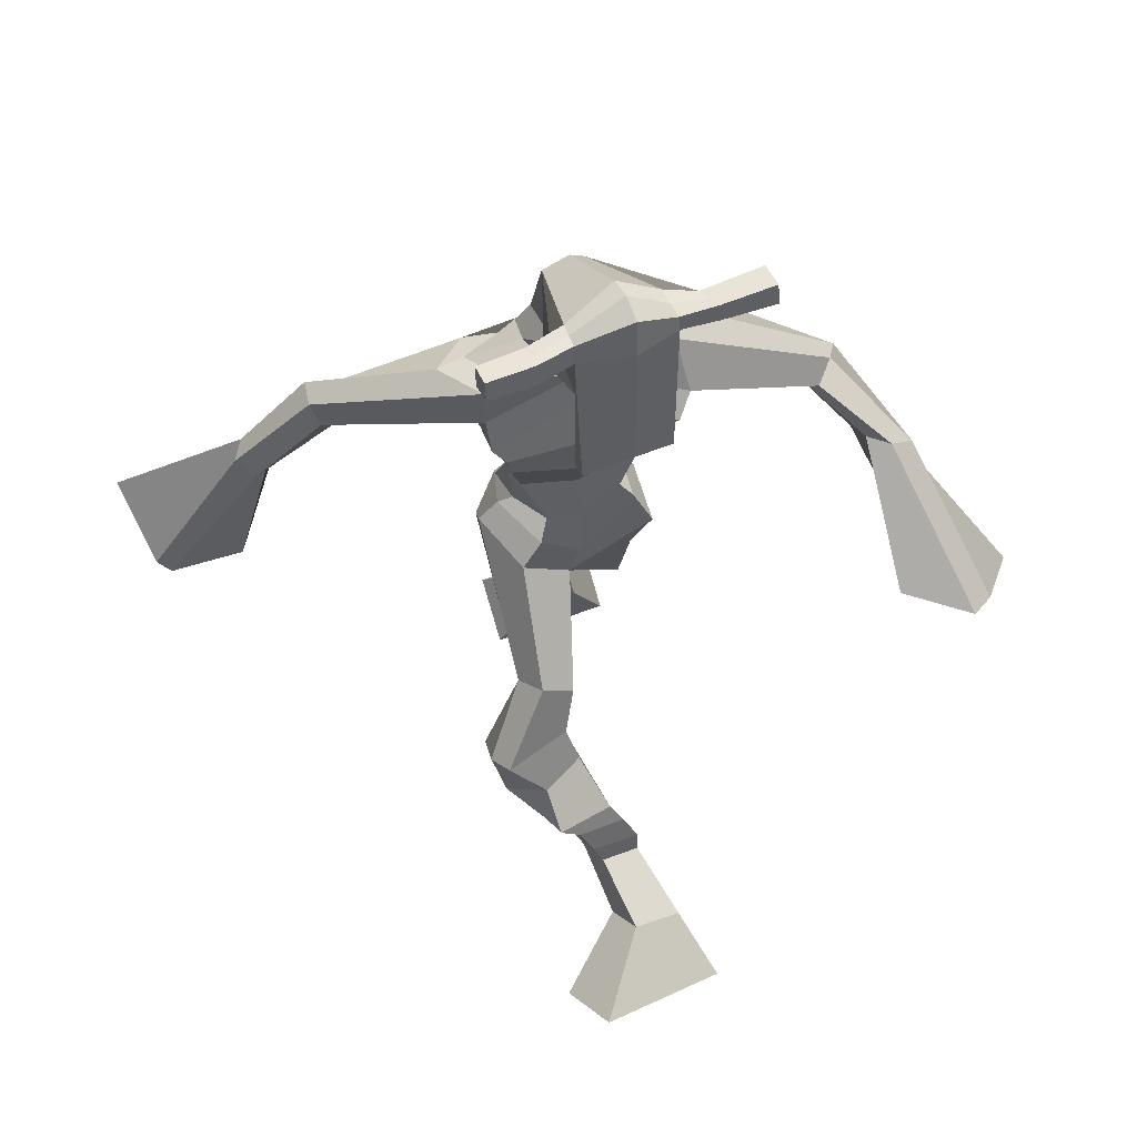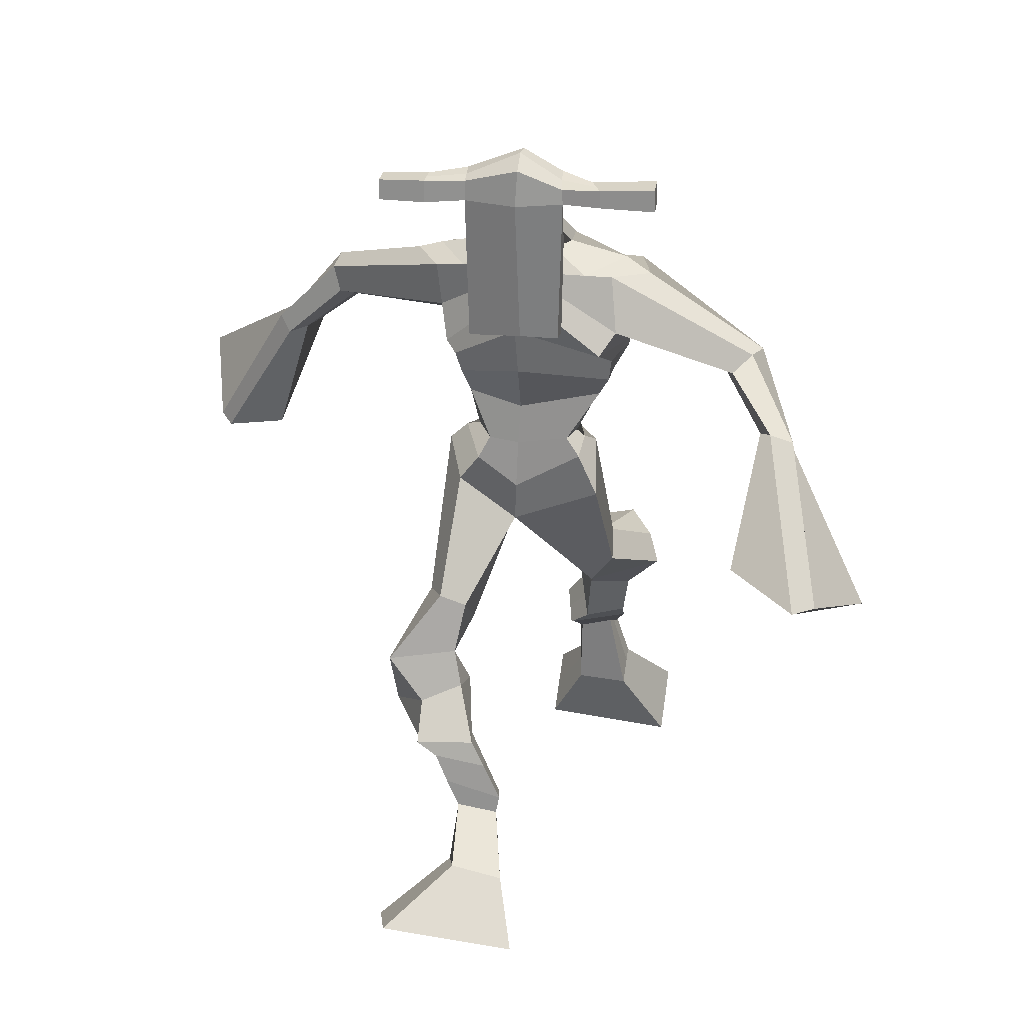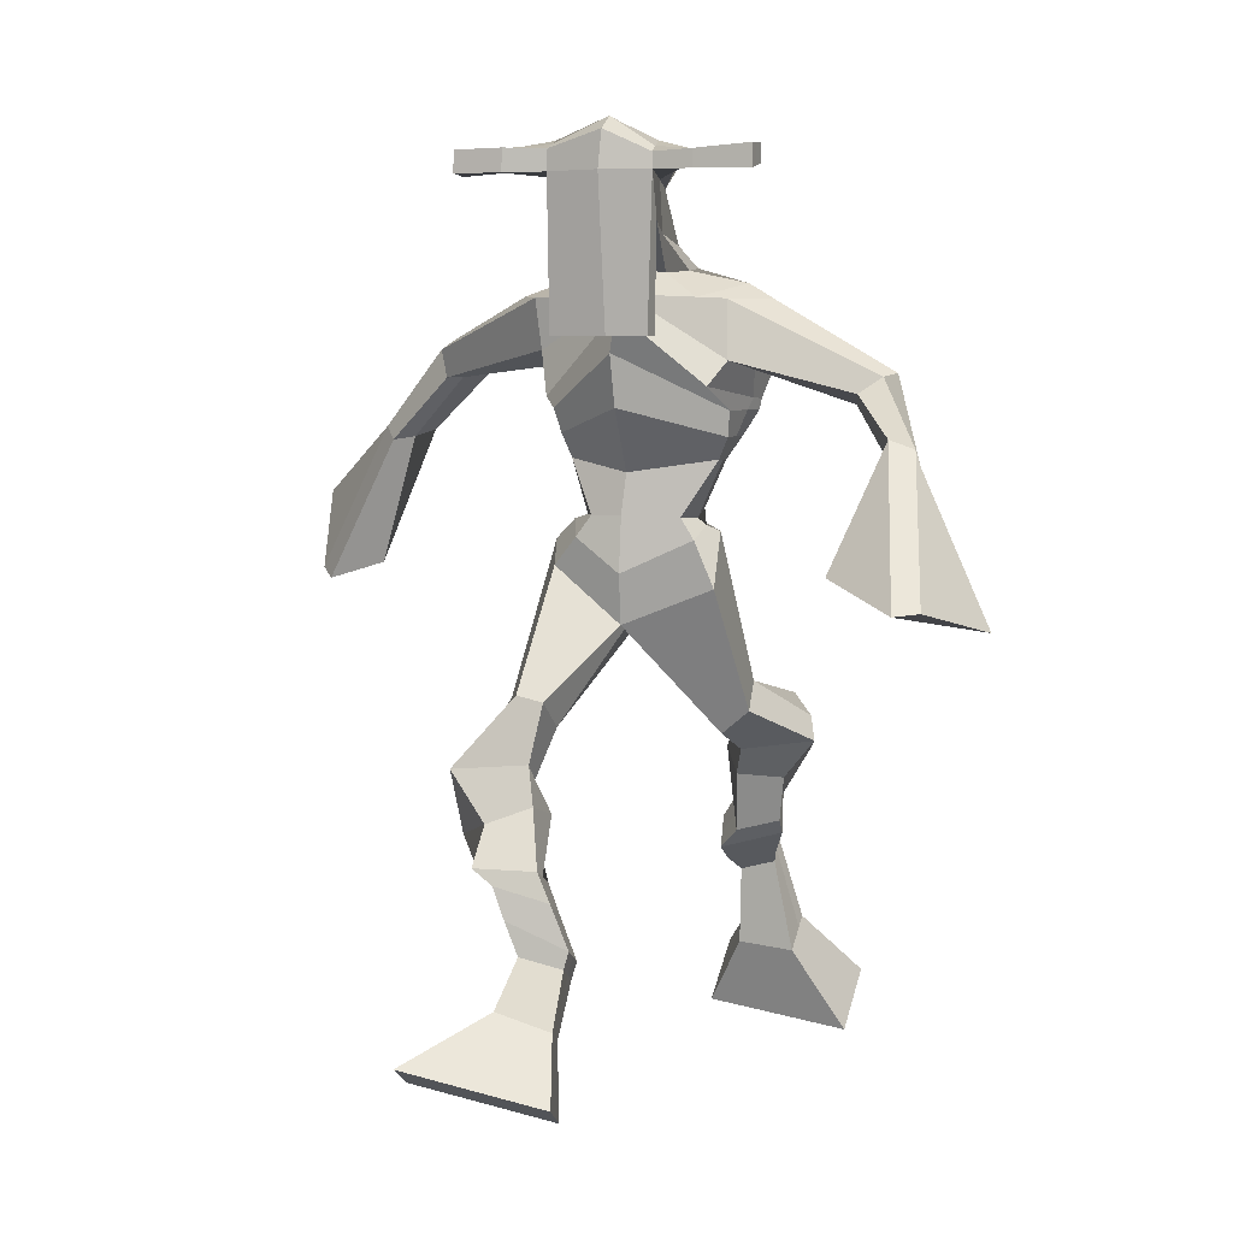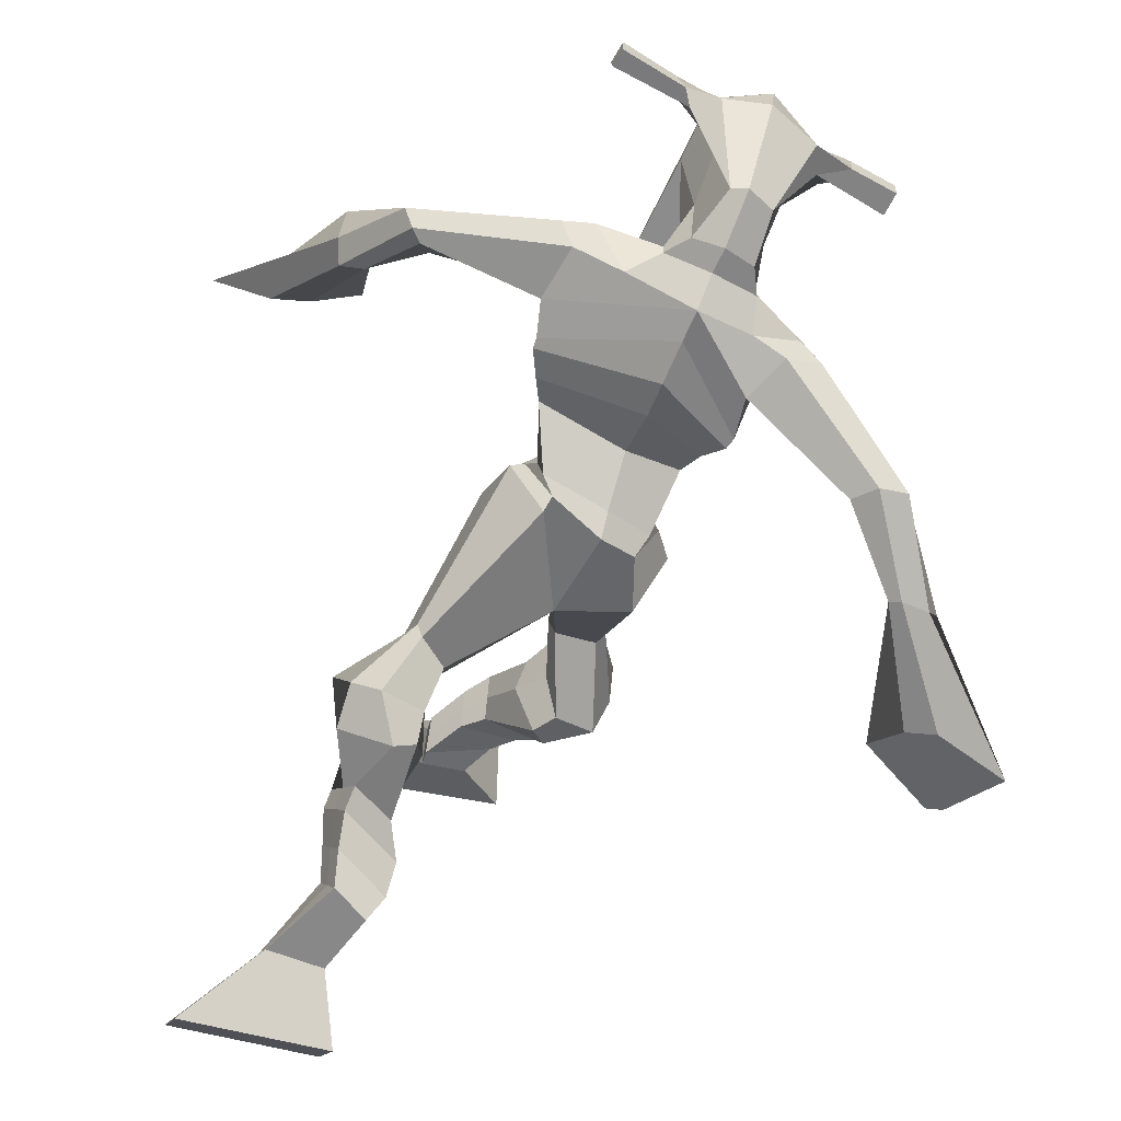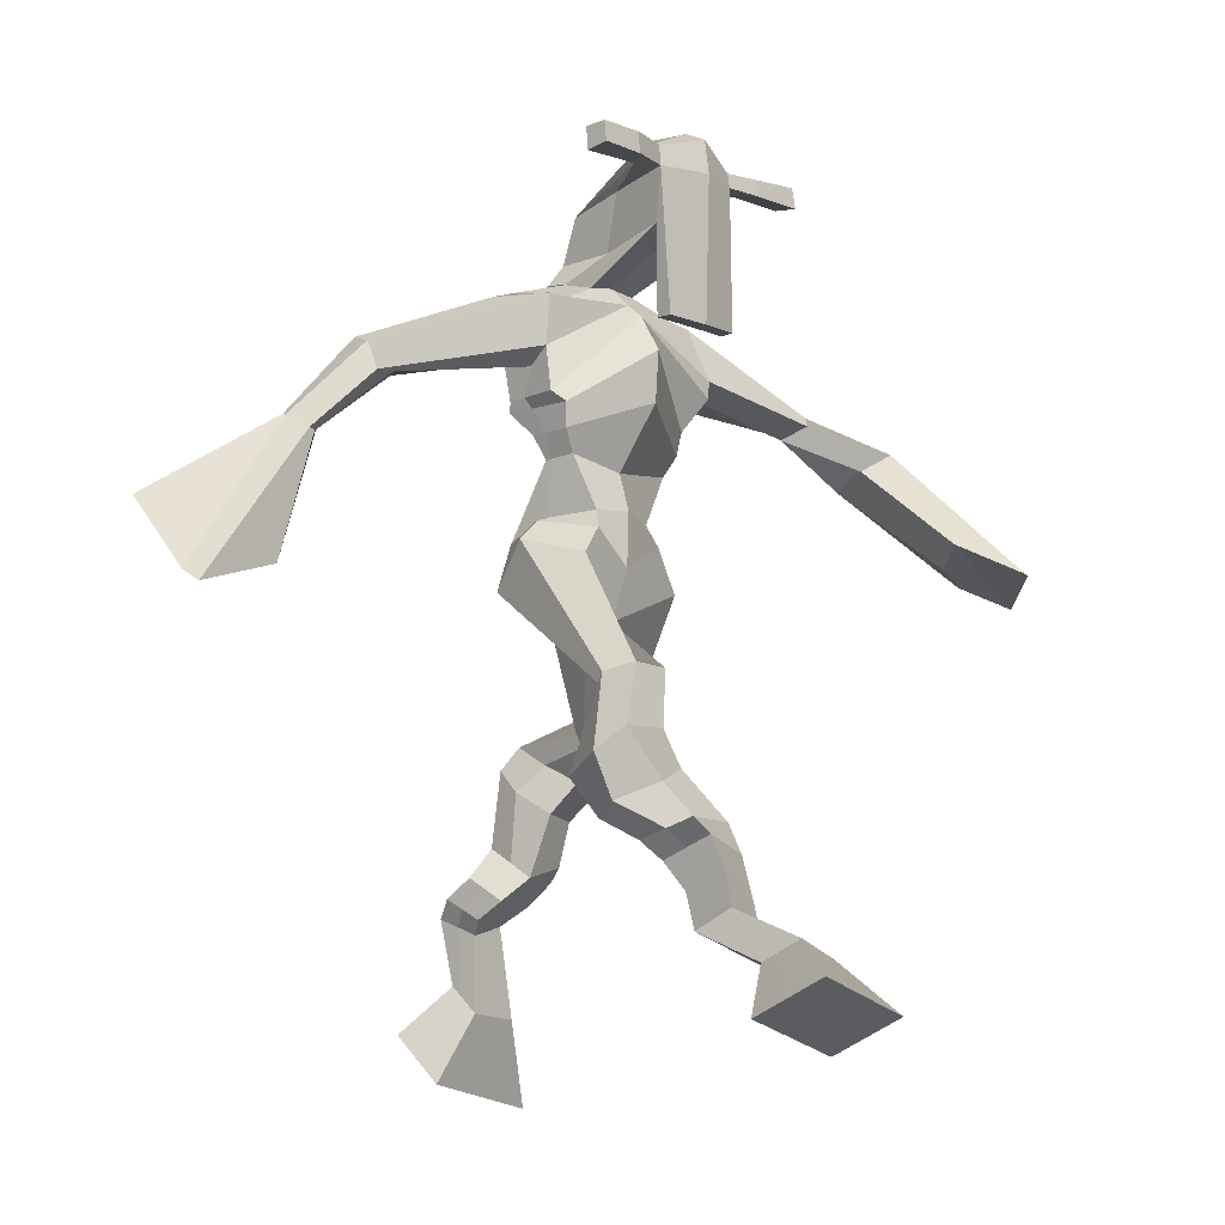
<metadata>
{"format":"obj","ext":"obj","renderer":"f3d","projection":"perspective","resolution":1024,"background":"white","views":[{"elev":52.0,"azim":-25.5,"up":"+Y"},{"elev":30.0,"azim":7.3,"up":"+Y"},{"elev":8.8,"azim":17.7,"up":"+Y"},{"elev":-65.2,"azim":153.5,"up":"+Z"},{"elev":-10.2,"azim":-50.3,"up":"+Y"}]}
</metadata>
<code>
o g
v 0.3669 0.8242 -0.1878
v 0.3845 0.7277 -0.1416
v 0.3791 0.8524 -0.1312
v 0.4066 0.7778 -0.04376
v 0.288 0.8464 -0.1816
v 0.1804 0.7707 -0.1174
v 0.3005 0.8758 -0.1254
v 0.2025 0.8208 -0.01955
v 0.3506 0.8767 -0.2937
v 0.3583 0.9056 -0.2384
v 0.2889 0.8904 -0.2898
v 0.2955 0.9195 -0.234
v 0.3555 0.9001 -0.303
v 0.3624 0.9293 -0.2474
v 0.2699 0.9414 -0.2893
v 0.2775 0.9688 -0.2303
v 0.329 0.9646 -0.3064
v 0.3366 0.992 -0.2474
v 0.2485 0.9813 -0.3106
v 0.2581 1.013 -0.2381
v 0.3064 1.002 -0.3265
v 0.3161 1.033 -0.2539
v 0.2153 1.007 -0.3227
v 0.227 1.034 -0.2427
v 0.2555 1.059 -0.4147
v 0.2903 1.107 -0.3119
v 0.2304 1.041 -0.4041
v 0.2273 1.083 -0.2931
v 0.2377 1.097 -0.4249
v 0.2776 1.16 -0.3316
v 0.1763 1.092 -0.4106
v 0.1722 1.153 -0.3079
v 0.2925 1.206 -0.3979
v 0.2948 1.245 -0.3418
v 0.2353 1.22 -0.4039
v 0.2509 1.251 -0.3566
v 0.3511 1.319 -0.5897
v 0.3586 1.333 -0.4886
v 0.2627 1.377 -0.6187
v 0.2705 1.417 -0.4625
v 0.4472 0.8411 -0.8679
v 0.3978 0.77 -0.9317
v 0.4437 0.8002 -0.8191
v 0.392 0.6975 -0.8464
v 0.5289 0.8344 -0.8692
v 0.6043 0.7355 -0.9471
v 0.5255 0.7924 -0.8202
v 0.5986 0.663 -0.8618
v 0.432 0.9392 -0.8791
v 0.4451 0.9136 -0.821
v 0.4877 0.9611 -0.873
v 0.4972 0.929 -0.8197
v 0.4184 0.9671 -0.8539
v 0.4284 0.9348 -0.8005
v 0.4997 0.9926 -0.8309
v 0.5105 0.9566 -0.7772
v 0.4196 0.9965 -0.8107
v 0.4304 0.9605 -0.7571
v 0.5125 1.037 -0.8098
v 0.5273 0.9918 -0.7459
v 0.4489 1.04 -0.7936
v 0.4621 0.995 -0.7295
v 0.513 1.068 -0.7944
v 0.5272 1.014 -0.73
v 0.4666 1.157 -0.793
v 0.4702 1.087 -0.6977
v 0.4958 1.149 -0.807
v 0.5362 1.081 -0.7178
v 0.473 1.19 -0.7619
v 0.4867 1.132 -0.659
v 0.5376 1.199 -0.7731
v 0.589 1.145 -0.6876
v 0.4538 1.198 -0.6344
v 0.4826 1.171 -0.5706
v 0.502 1.233 -0.6487
v 0.5158 1.201 -0.5937
v 0.4326 1.453 -0.6149
v 0.4942 1.39 -0.4831
v 0.3799 1.787 -0.6057
v 0.3701 1.792 -0.4682
v 0.2704 1.712 -0.615
v 0.2376 1.711 -0.5069
v 0.5593 1.7 -0.5689
v 0.5238 1.706 -0.4413
v 0.2973 1.784 -0.592
v 0.2739 1.787 -0.4954
v 0.2481 1.781 -0.6079
v 0.2318 1.784 -0.4961
v 0.09956 1.667 -0.674
v 0.0431 1.66 -0.6443
v 0.0748 1.699 -0.6785
v 0.03184 1.7 -0.6527
v -0.002617 1.577 -0.7143
v -0.05428 1.564 -0.6736
v -0.01384 1.59 -0.7279
v -0.07431 1.582 -0.7001
v -0.1002 1.436 -0.7534
v -0.1863 1.343 -0.7382
v -0.1318 1.463 -0.7799
v -0.2037 1.358 -0.7525
v 0.4812 1.783 -0.5783
v 0.4706 1.789 -0.47
v 0.5549 1.782 -0.5728
v 0.5132 1.788 -0.4726
v 0.7187 1.664 -0.462
v 0.7107 1.668 -0.4005
v 0.7367 1.679 -0.4617
v 0.7398 1.69 -0.4243
v 0.7621 1.573 -0.3845
v 0.7751 1.62 -0.2949
v 0.7945 1.561 -0.3812
v 0.8103 1.608 -0.2965
v 0.795 1.44 -0.2204
v 0.8241 1.423 -0.09913
v 0.8484 1.422 -0.2289
v 0.8573 1.426 -0.1144
v 0.3823 2.022 -0.4047
v 0.3807 2.011 -0.3357
v 0.3005 1.996 -0.3851
v 0.2998 1.986 -0.3536
v 0.4426 1.996 -0.3868
v 0.4466 1.982 -0.3458
v 0.448 1.893 -0.3625
v 0.3818 1.897 -0.3644
v 0.3075 1.878 -0.3656
v 0.3315 1.857 -0.5571
v 0.4217 1.855 -0.5537
v 0.3817 1.869 -0.5808
v 0.4477 1.96 -0.343
v 0.2997 1.956 -0.3509
v 0.4055 1.932 -0.5422
v 0.384 1.943 -0.5432
v 0.3783 1.959 -0.3268
v 0.3432 1.931 -0.5438
v 0.1721 1.983 -0.3787
v 0.1713 1.984 -0.3458
v 0.1711 1.954 -0.3424
v 0.1721 1.948 -0.3759
v 0.5856 1.993 -0.3706
v 0.5846 1.993 -0.3319
v 0.5862 1.961 -0.3279
v 0.5871 1.965 -0.3639
v 0.284 1.561 -0.547
v 0.3664 1.562 -0.5701
v 0.4946 1.563 -0.5421
v 0.4948 1.566 -0.5048
v 0.3686 1.547 -0.482
v 0.2848 1.564 -0.4978
v 0.2714 1.595 -0.5591
v 0.5105 1.599 -0.4918
v 0.2696 1.598 -0.4973
v 0.3713 1.632 -0.6089
v 0.5149 1.596 -0.5543
v 0.3718 1.641 -0.4192
v 0.5044 1.96 -0.3349
v 0.503 1.985 -0.3381
v 0.4894 1.985 -0.3732
v 0.4721 1.964 -0.3736
v 0.2413 1.986 -0.3786
v 0.2404 1.987 -0.3429
v 0.2402 1.954 -0.3393
v 0.2795 1.958 -0.3764
v 0.3848 1.742 -0.3382
v 0.3801 1.741 -0.3603
v 0.3055 1.74 -0.3623
v 0.4463 1.742 -0.3585
v 0.4432 1.742 -0.3367
v 0.3066 1.74 -0.3402
v 0.3761 1.825 -0.5053
v 0.3126 1.827 -0.5681
v 0.4191 1.82 -0.5011
v 0.3303 1.815 -0.5039
v 0.4468 1.824 -0.5639
v 0.3785 1.829 -0.5673
v 0.2541 1.629 -0.5887
v 0.5147 1.635 -0.4856
v 0.2608 1.633 -0.4894
v 0.3772 1.684 -0.6237
v 0.5369 1.632 -0.5599
v 0.3676 1.715 -0.4101
v 0.2503 1.644 -0.5846
v 0.4994 1.672 -0.4242
v 0.245 1.648 -0.5045
v 0.3805 1.746 -0.6209
v 0.5394 1.647 -0.5618
v 0.3667 1.769 -0.4404
v 0.3577 1.492 -0.6163
v 0.4513 1.49 -0.5869
v 0.3667 1.489 -0.4643
v 0.2888 1.478 -0.5991
v 0.443 1.486 -0.4945
v 0.3178 1.487 -0.4818
v 0.1907 0.794 -0.0719
v 0.3708 0.8334 -0.169
v 0.2921 0.8563 -0.163
v 0.3948 0.751 -0.09611
v 0.3546 0.8908 -0.2661
v 0.2925 0.905 -0.262
v 0.3591 0.9146 -0.2752
v 0.2737 0.9551 -0.2598
v 0.3328 0.9783 -0.2769
v 0.2533 0.9971 -0.2744
v 0.3112 1.017 -0.2902
v 0.2211 1.02 -0.2827
v 0.2977 1.086 -0.3682
v 0.1793 1.056 -0.3386
v 0.2689 1.129 -0.3813
v 0.1633 1.123 -0.3572
v 0.3043 1.207 -0.3726
v 0.2296 1.239 -0.3983
v 0.3574 1.33 -0.5316
v 0.2418 1.443 -0.5573
v 0.6017 0.7018 -0.9075
v 0.4462 0.8277 -0.8518
v 0.5277 0.8204 -0.853
v 0.3951 0.7363 -0.8921
v 0.4389 0.9266 -0.85
v 0.4928 0.945 -0.8463
v 0.4236 0.9511 -0.8272
v 0.5051 0.9746 -0.804
v 0.425 0.9785 -0.7839
v 0.5199 1.014 -0.7778
v 0.4555 1.018 -0.7616
v 0.5201 1.041 -0.7622
v 0.4435 1.12 -0.7417
v 0.5657 1.121 -0.7701
v 0.469 1.159 -0.7077
v 0.5721 1.172 -0.7353
v 0.4548 1.177 -0.6236
v 0.5128 1.239 -0.6311
v 0.4878 1.464 -0.5398
v 0.2473 1.689 -0.5435
v 0.543 1.703 -0.5106
v 0.2312 1.796 -0.5609
v 0.1927 1.782 -0.5672
v 0.06964 1.661 -0.6404
v 0.03887 1.712 -0.6851
v -0.02662 1.568 -0.6919
v -0.05319 1.592 -0.7268
v -0.08318 1.376 -0.7005
v -0.2223 1.466 -0.8334
v 0.533 1.806 -0.515
v 0.5724 1.786 -0.5008
v 0.7004 1.651 -0.4421
v 0.7554 1.694 -0.4437
v 0.7596 1.599 -0.3387
v 0.8089 1.582 -0.3372
v 0.7283 1.459 -0.157
v 0.9304 1.395 -0.1891
v 0.3813 2.028 -0.369
v 0.3002 1.991 -0.3693
v 0.4446 1.989 -0.3663
v 0.4232 1.873 -0.4709
v 0.3306 1.86 -0.4734
v 0.4278 1.946 -0.4426
v 0.3202 1.943 -0.4474
v 0.1717 1.984 -0.3622
v 0.1716 1.951 -0.3592
v 0.5851 1.993 -0.3513
v 0.5866 1.963 -0.3459
v 0.4948 1.564 -0.5245
v 0.2843 1.561 -0.5376
v 0.5127 1.597 -0.5287
v 0.2707 1.596 -0.5366
v 0.4882 1.962 -0.3543
v 0.4962 1.985 -0.3556
v 0.2598 1.956 -0.3578
v 0.2409 1.986 -0.3607
v 0.3095 1.821 -0.5357
v 0.4438 1.822 -0.5313
v 0.5267 1.633 -0.5343
v 0.2579 1.631 -0.55
v 0.5339 1.65 -0.5378
v 0.2499 1.646 -0.5574
v 0.2921 1.48 -0.5452
v 0.4559 1.481 -0.5361
v 0.3523 1.461 -0.6387
v 0.4305 1.475 -0.608
v 0.3635 1.408 -0.4644
v 0.2982 1.452 -0.6248
v 0.4638 1.456 -0.4887
v 0.3009 1.457 -0.4644
v 0.4694 1.472 -0.533
v 0.2706 1.472 -0.5519
f 1 5 11 9
f 4 3 7 8
f 193 195 5 6
f 193 196 4 8
f 196 194 3 4
f 6 5 1 2
f 198 12 16 200
f 7 3 10 12
f 195 7 12 198
f 194 1 9 197
f 200 16 20 202
f 12 10 14 16
f 9 11 15 13
f 197 9 13 199
f 20 18 22 24
f 16 14 18 20
f 13 15 19 17
f 199 13 17 201
f 21 23 27 25
f 17 19 23 21
f 201 17 21 203
f 202 20 24 204
f 206 28 32 208
f 203 21 25 205
f 204 24 28 206
f 24 22 26 28
f 29 31 35 33
f 28 26 30 32
f 25 27 31 29
f 205 25 29 207
f 209 33 37 211
f 207 29 33 209
f 208 32 36 210
f 32 30 34 36
f 185 184 79 83
f 210 36 40 212
f 36 34 38 40
f 33 35 39 37
f 41 49 51 45
f 44 48 47 43
f 213 46 45 215
f 213 48 44 216
f 216 44 43 214
f 46 42 41 45
f 218 220 56 52
f 47 52 50 43
f 215 218 52 47
f 214 217 49 41
f 220 222 60 56
f 52 56 54 50
f 49 53 55 51
f 217 219 53 49
f 60 64 62 58
f 56 60 58 54
f 53 57 59 55
f 219 221 57 53
f 61 65 67 63
f 57 61 63 59
f 221 223 61 57
f 222 224 64 60
f 226 228 72 68
f 223 225 65 61
f 224 226 68 64
f 64 68 66 62
f 69 73 75 71
f 68 72 70 66
f 65 69 71 67
f 225 227 69 65
f 229 211 37 73
f 227 229 73 69
f 228 230 76 72
f 72 76 74 70
f 184 181 81 79
f 230 231 78 76
f 76 78 38 74
f 73 37 77 75
f 268 159 135 257
f 133 129 122 118
f 186 182 84 80
f 274 183 82 232
f 273 185 83 233
f 183 186 80 82
f 234 235 88 86
f 82 88 92 90
f 82 80 86 88
f 79 81 87 85
f 90 92 96 94
f 235 87 91 237
f 232 82 90 236
f 87 81 89 91
f 95 93 97 99
f 236 90 94 238
f 91 89 93 95
f 237 91 95 239
f 240 98 100 241
f 239 95 99 241
f 94 96 100 98
f 238 94 98 240
f 242 102 104 243
f 83 79 101 103
f 80 84 104 102
f 104 84 106 108
f 108 106 110 112
f 83 103 107 105
f 233 83 105 244
f 243 104 108 245
f 109 111 115 113
f 245 108 112 247
f 105 107 111 109
f 244 105 109 246
f 248 113 115 249
f 246 109 113 248
f 112 110 114 116
f 247 112 116 249
f 250 117 119 251
f 250 118 122 252
f 156 155 141 140
f 131 132 117 121
f 132 134 119 117
f 130 133 118 120
f 172 169 124 125
f 174 170 126 128
f 173 174 128 127
f 270 173 127 253
f 169 171 123 124
f 269 172 125 254
f 129 133 163 167
f 128 126 134 132
f 127 128 132 131
f 253 127 131 255
f 130 125 165 168
f 254 125 130 256
f 258 137 136 257
f 161 160 136 137
f 267 161 137 258
f 159 162 138 135
f 260 142 139 259
f 158 157 139 142
f 266 156 140 259
f 265 158 142 260
f 192 189 147 148
f 276 188 145 261
f 275 192 148 262
f 189 191 146 147
f 187 190 143 144
f 188 187 144 145
f 148 147 154 151
f 261 145 153 263
f 262 148 151 264
f 147 146 150 154
f 144 143 149 152
f 145 144 152 153
f 255 131 158 265
f 252 122 156 266
f 131 121 157 158
f 122 129 155 156
f 119 134 162 159
f 256 130 161 267
f 130 120 160 161
f 251 119 159 268
f 165 164 163 168
f 164 166 167 163
f 133 130 168 163
f 123 129 167 166
f 124 123 166 164
f 125 124 164 165
f 234 86 172 269
f 80 102 171 169
f 242 101 173 270
f 101 79 174 173
f 79 85 170 174
f 86 80 169 172
f 151 154 180 177
f 263 153 179 271
f 264 151 177 272
f 154 150 176 180
f 152 149 175 178
f 153 152 178 179
f 177 180 186 183
f 271 179 185 273
f 272 177 183 274
f 180 176 182 186
f 178 175 181 184
f 179 178 184 185
f 278 277 187 188
f 277 280 190 187
f 279 281 191 189
f 284 282 192 275
f 283 278 188 276
f 282 279 189 192
f 281 283 276 191
f 280 284 275 190
f 175 272 274 181
f 176 271 273 182
f 149 264 272 175
f 150 263 271 176
f 102 242 270 171
f 85 234 269 170
f 120 251 268 160
f 134 256 267 162
f 121 252 266 157
f 129 255 265 155
f 143 262 264 149
f 146 261 263 150
f 190 275 262 143
f 191 276 261 146
f 155 265 260 141
f 157 266 259 139
f 141 260 259 140
f 162 267 258 138
f 138 258 257 135
f 126 254 256 134
f 123 253 255 129
f 170 269 254 126
f 171 270 253 123
f 117 250 252 121
f 118 250 251 120
f 111 247 249 115
f 110 246 248 114
f 114 248 249 116
f 106 244 246 110
f 107 245 247 111
f 103 243 245 107
f 84 233 244 106
f 101 242 243 103
f 93 238 240 97
f 96 239 241 100
f 97 240 241 99
f 92 237 239 96
f 89 236 238 93
f 81 232 236 89
f 88 235 237 92
f 85 87 235 234
f 182 273 233 84
f 181 274 232 81
f 160 268 257 136
f 75 77 231 230
f 71 75 230 228
f 70 74 229 227
f 74 38 211 229
f 66 70 227 225
f 63 67 226 224
f 62 66 225 223
f 67 71 228 226
f 59 63 224 222
f 58 62 223 221
f 54 58 221 219
f 50 54 219 217
f 55 59 222 220
f 43 50 217 214
f 45 51 218 215
f 51 55 220 218
f 42 216 214 41
f 46 213 216 42
f 48 213 215 47
f 35 210 212 39
f 31 208 210 35
f 30 207 209 34
f 34 209 211 38
f 26 205 207 30
f 23 204 206 27
f 22 203 205 26
f 27 206 208 31
f 19 202 204 23
f 18 201 203 22
f 14 199 201 18
f 10 197 199 14
f 15 200 202 19
f 3 194 197 10
f 5 195 198 11
f 11 198 200 15
f 2 1 194 196
f 6 2 196 193
f 8 7 195 193
f 39 212 284 280
f 78 231 283 281
f 40 38 279 282
f 231 77 278 283
f 212 40 282 284
f 38 78 281 279
f 37 39 280 277
f 77 37 277 278

</code>
